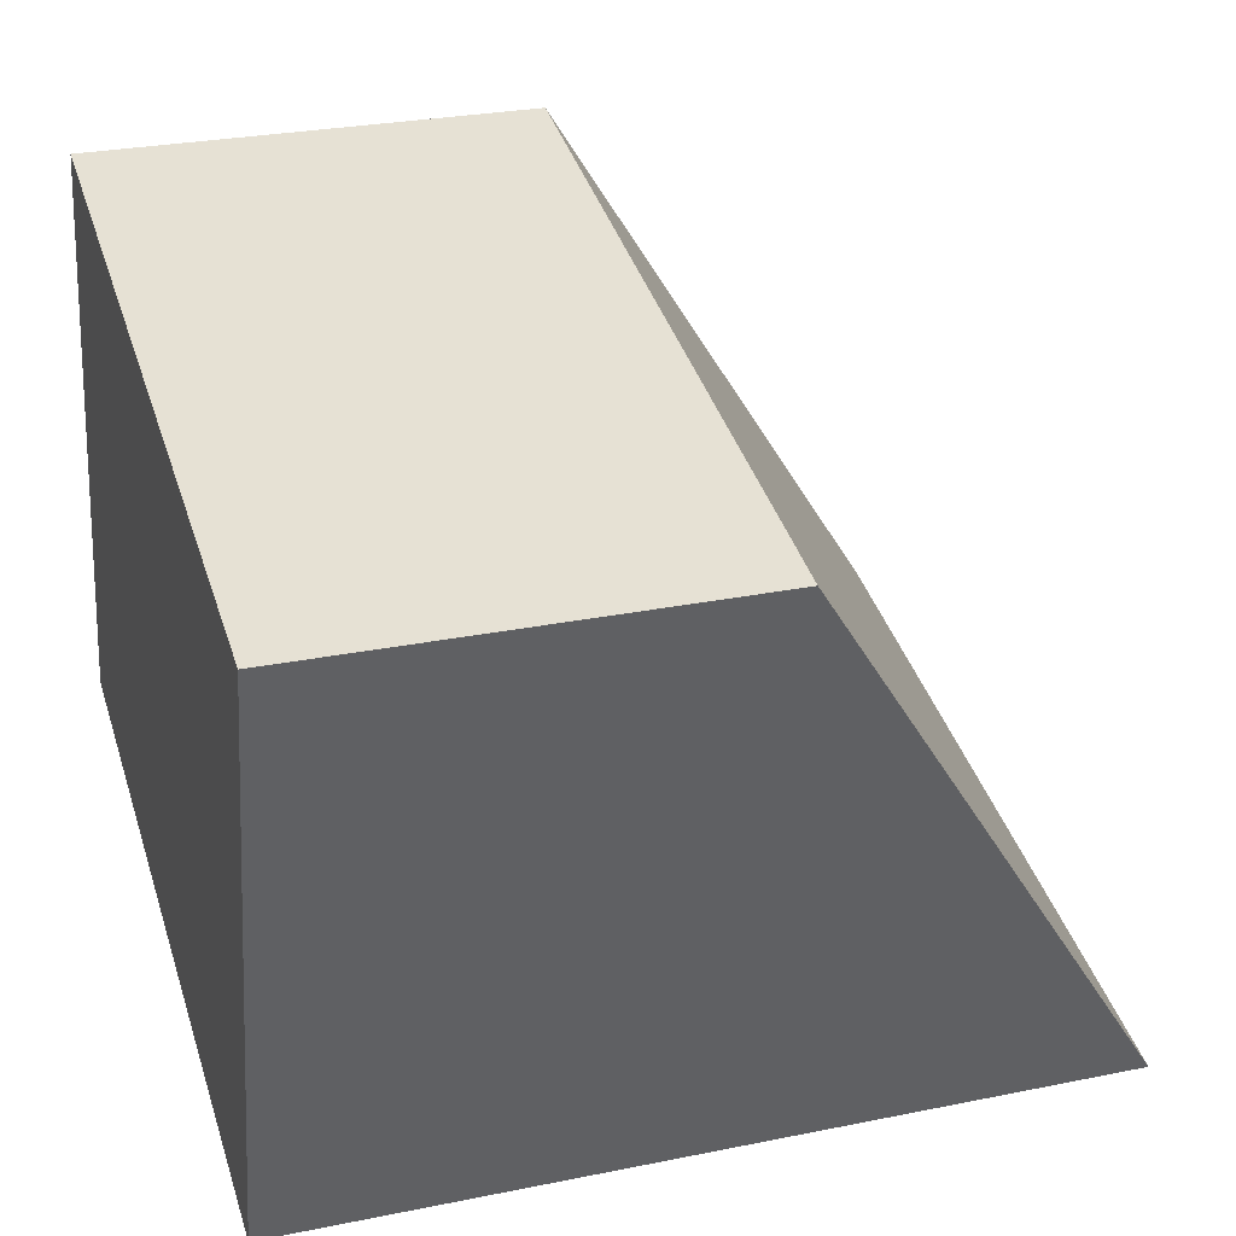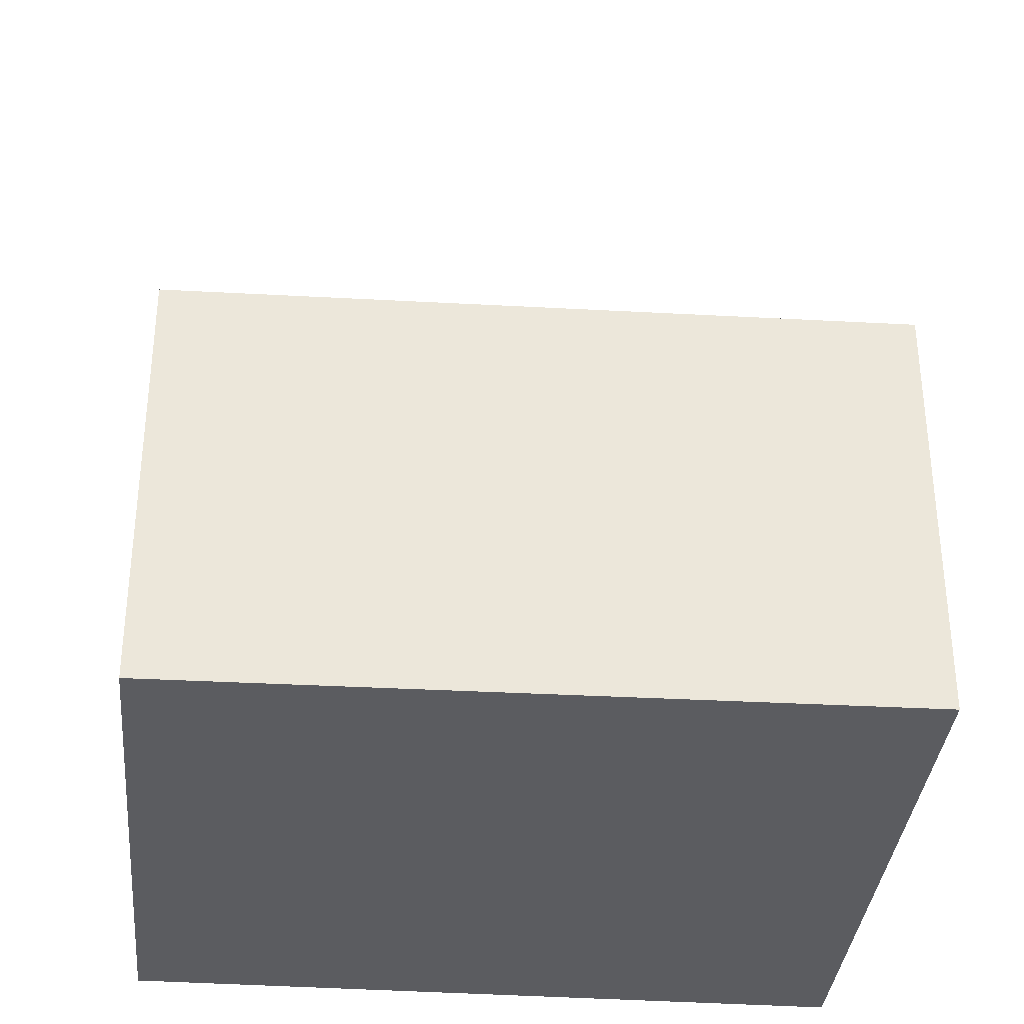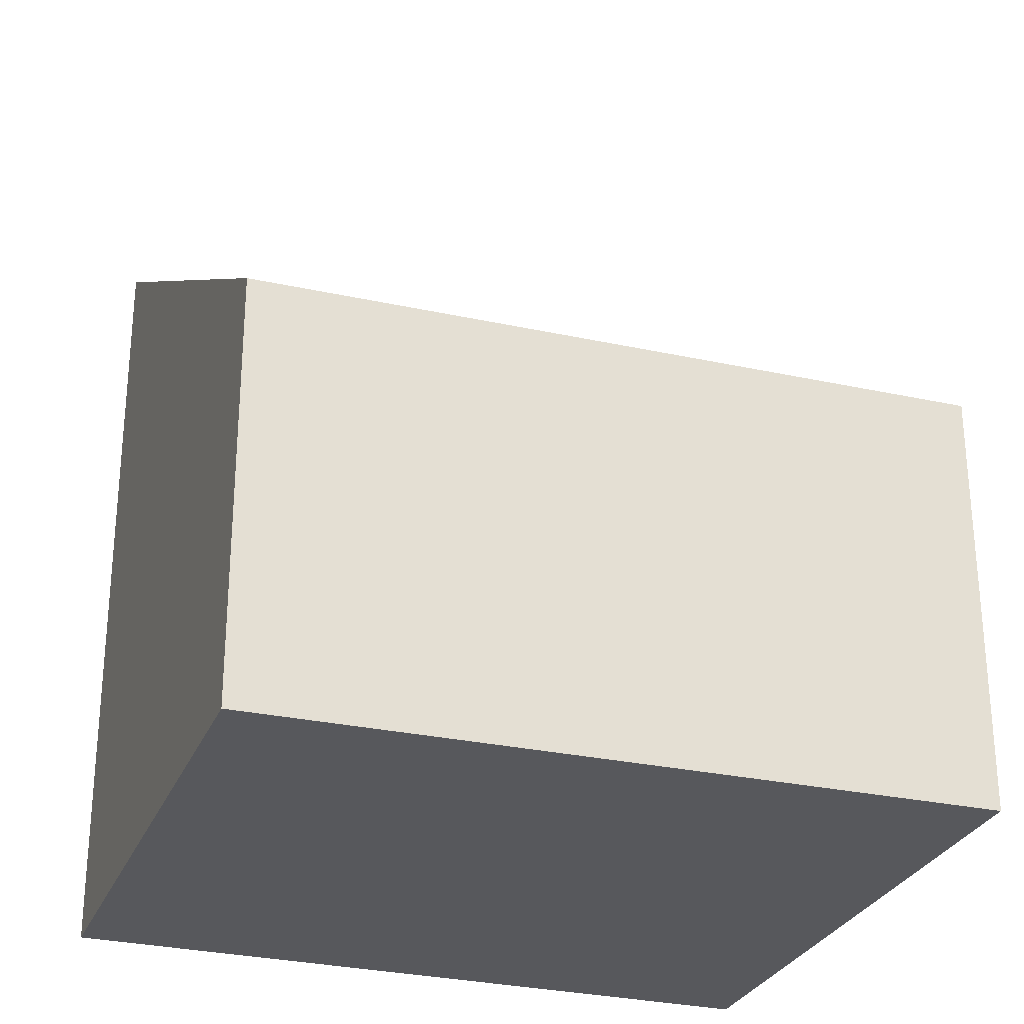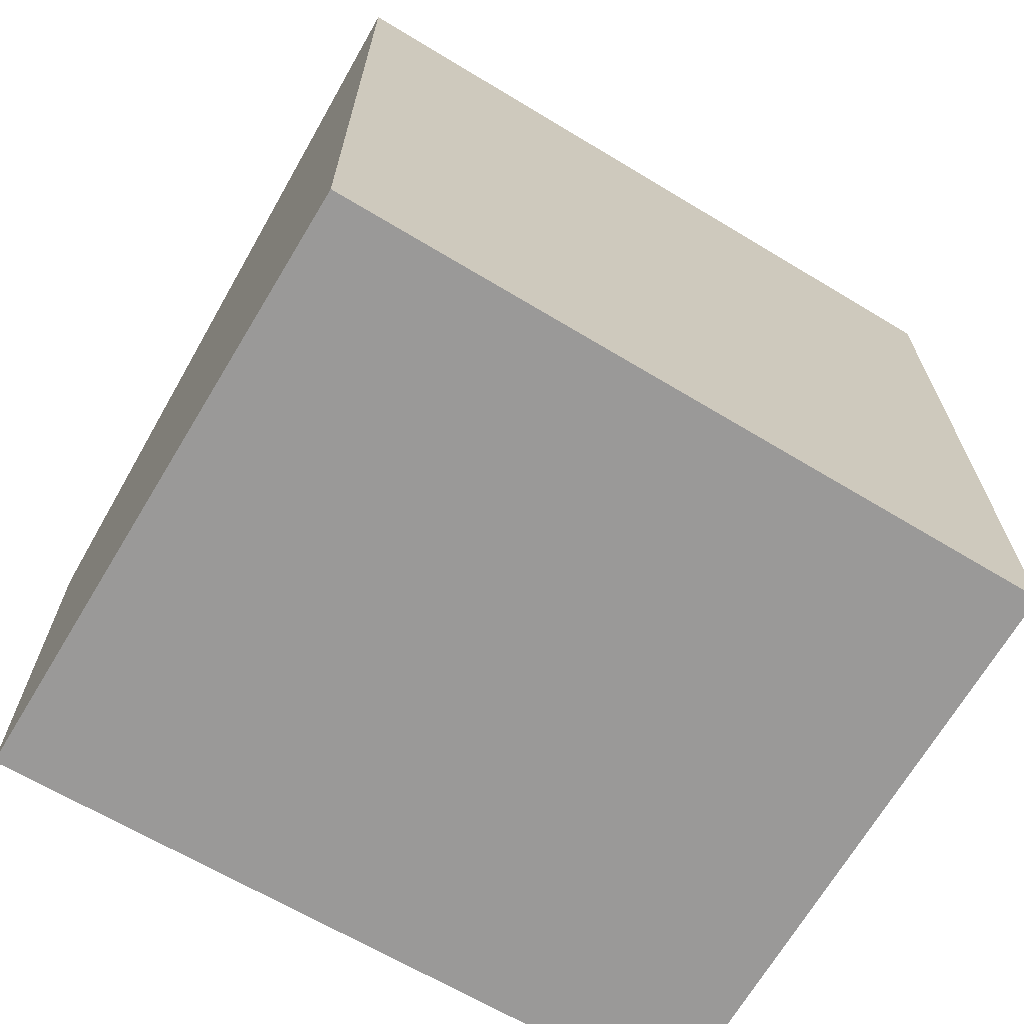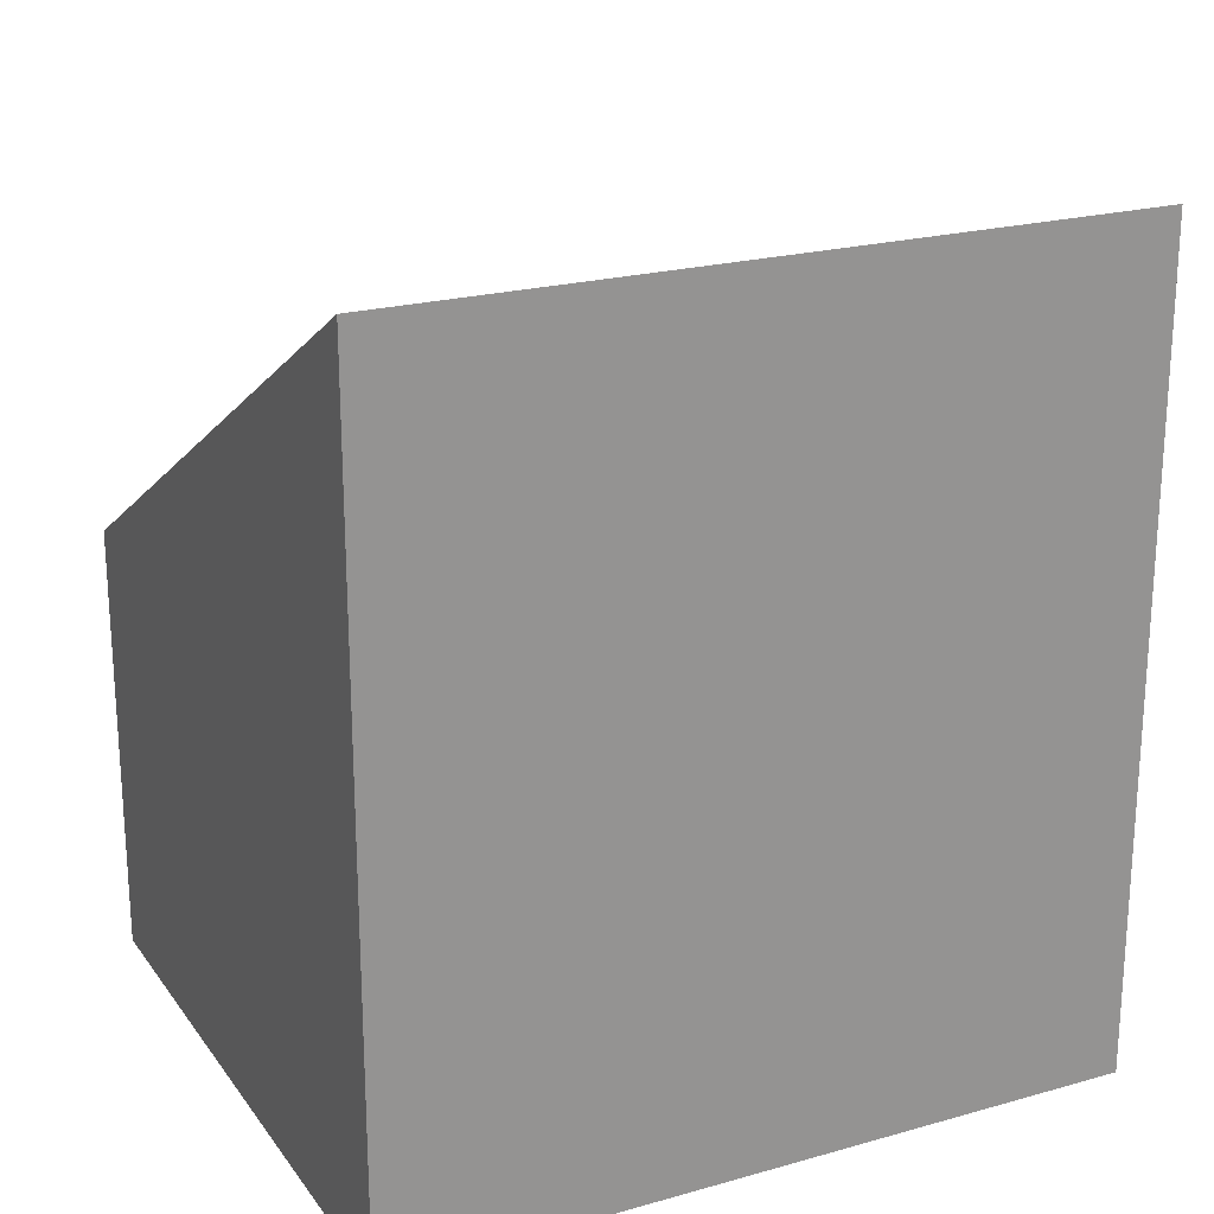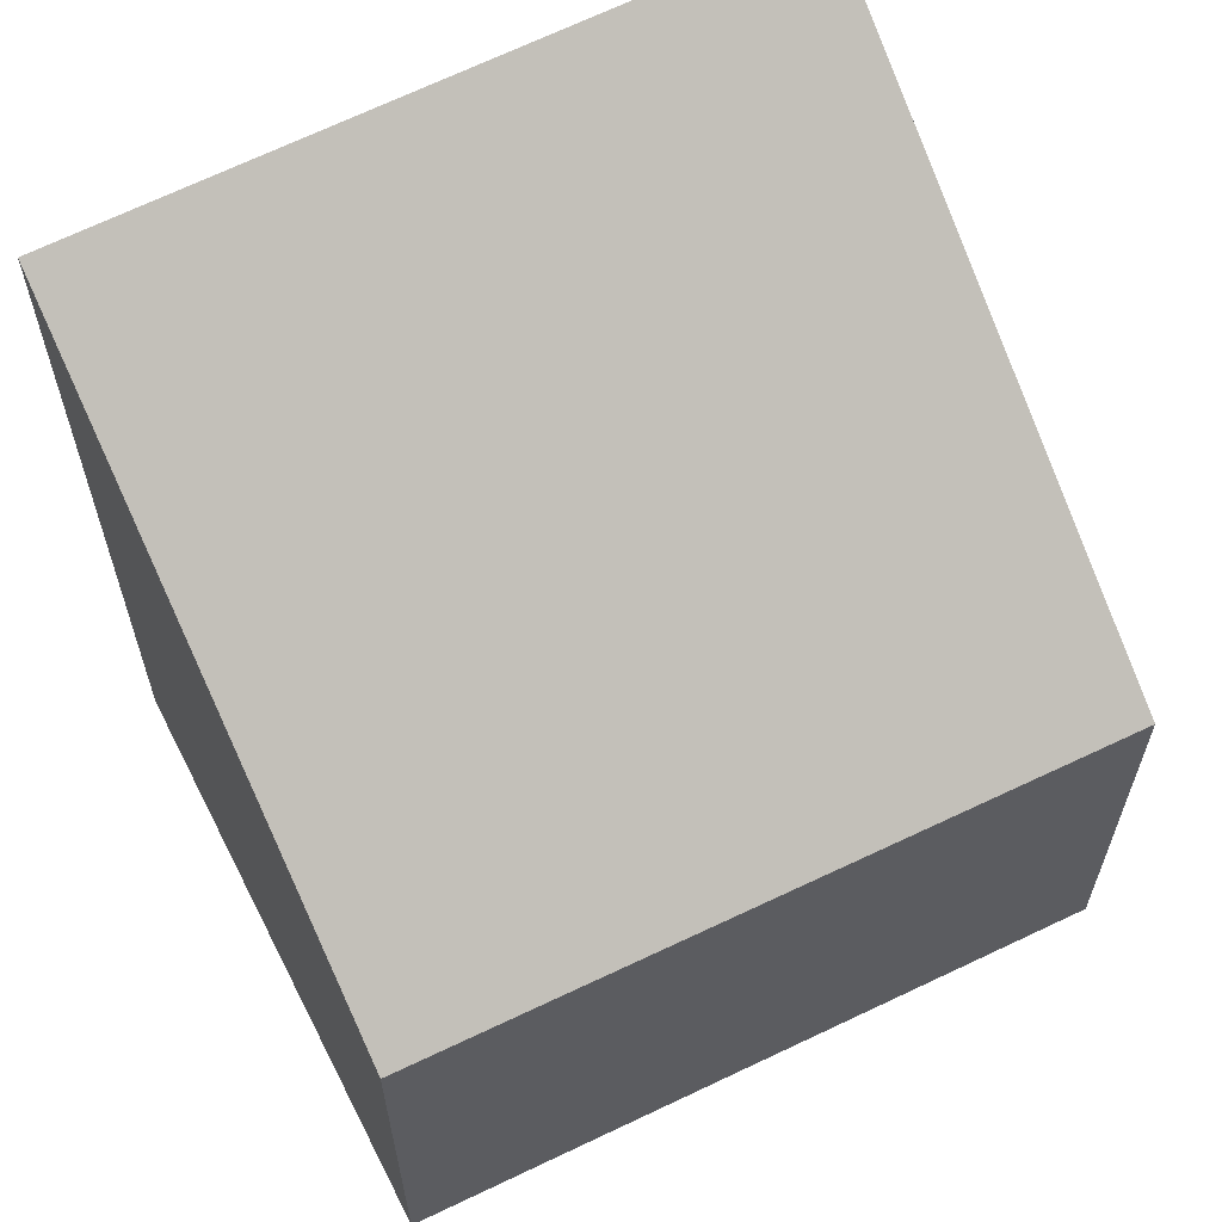
<metadata>
{"format":"obj","ext":"obj","renderer":"f3d","projection":"perspective","resolution":1024,"background":"white","views":[{"elev":27.5,"azim":72.6,"up":"+Z"},{"elev":-35.1,"azim":7.2,"up":"+Y"},{"elev":-28.6,"azim":-6.9,"up":"+Y"},{"elev":-69.1,"azim":161.6,"up":"+Y"},{"elev":23.2,"azim":166.5,"up":"+Y"},{"elev":63.0,"azim":-14.5,"up":"+Y"}]}
</metadata>
<code>
v  0 5.595 3.426e-16
v  5.829 2.979 3.118
v  4.888 5.66 -1.089
v  0.91 2.979 4.107
v  4.888 6.668e-17 -1.089
v  5.829 -1.909e-16 3.118
v  0 0 0
v  0.91 -2.515e-16 4.107
g defaultobject
f 1 2 3
f 2 1 4
f 2 5 3
f 5 2 6
f 5 1 3
f 1 5 7
f 7 4 1
f 4 7 8
f 8 2 4
f 2 8 6
f 8 5 6
f 5 8 7

</code>
